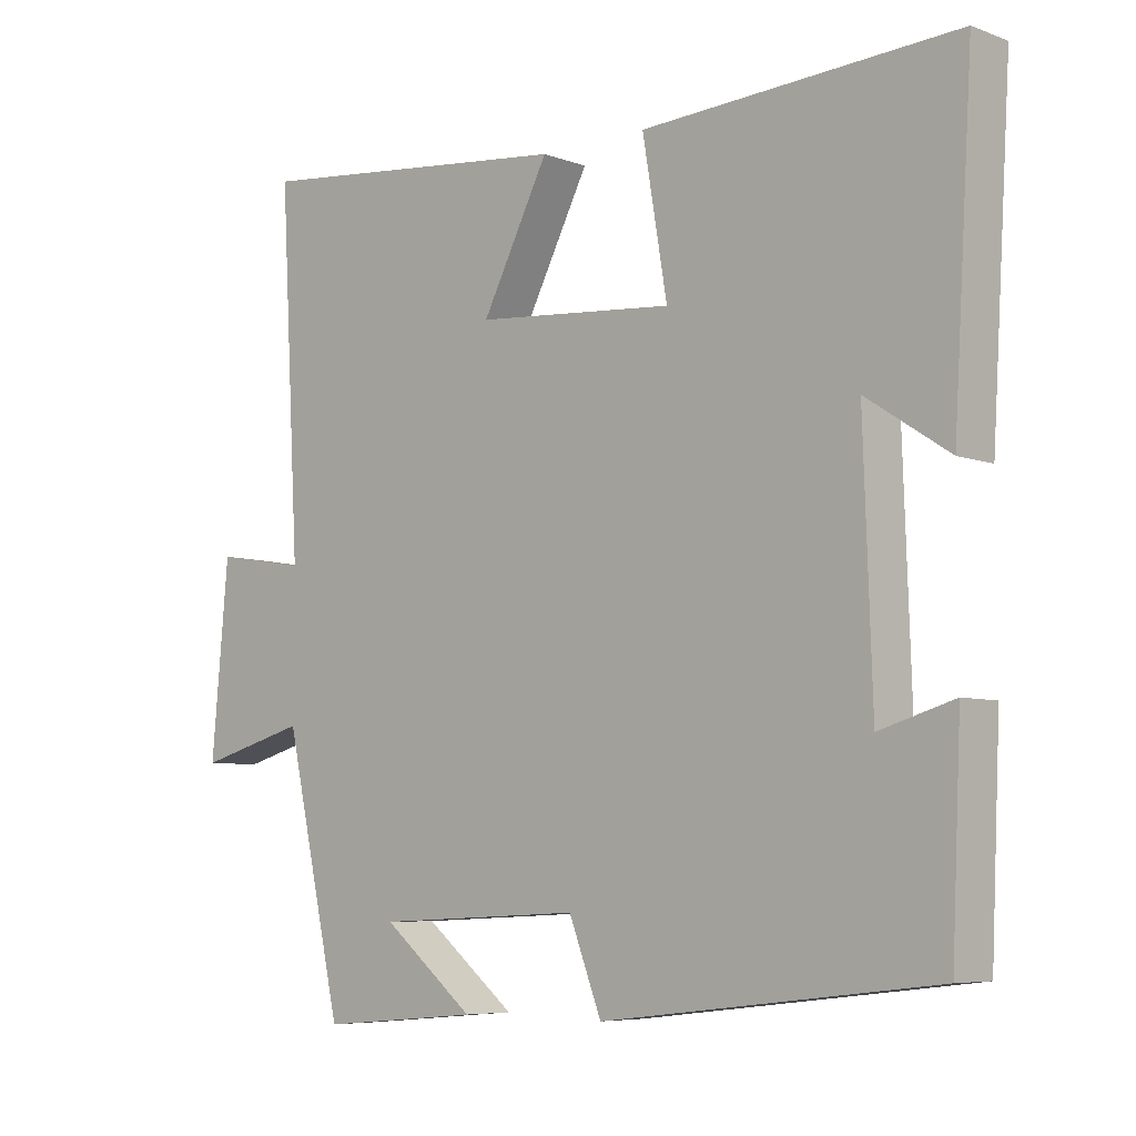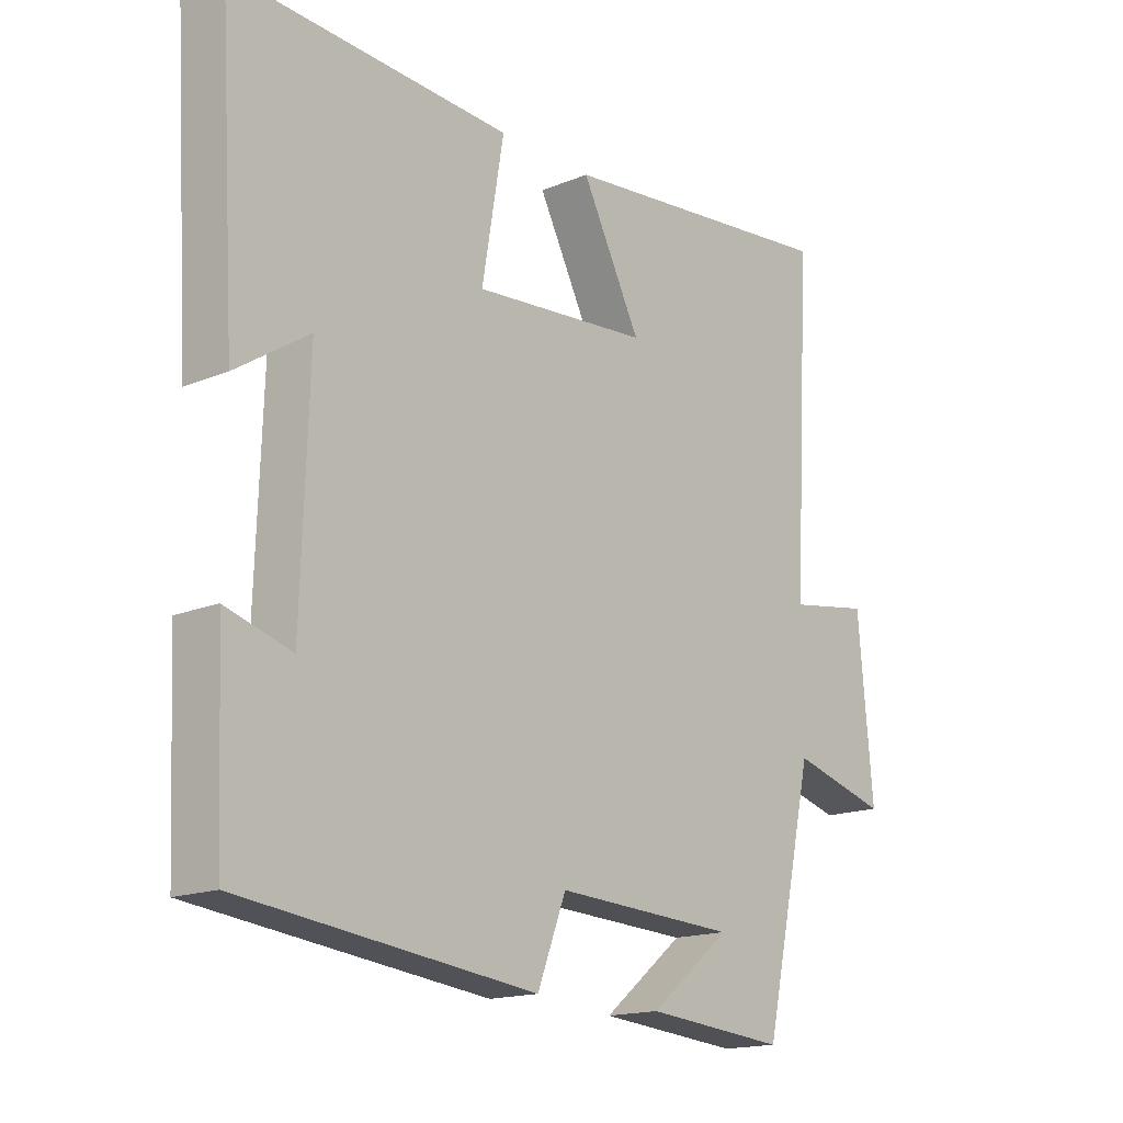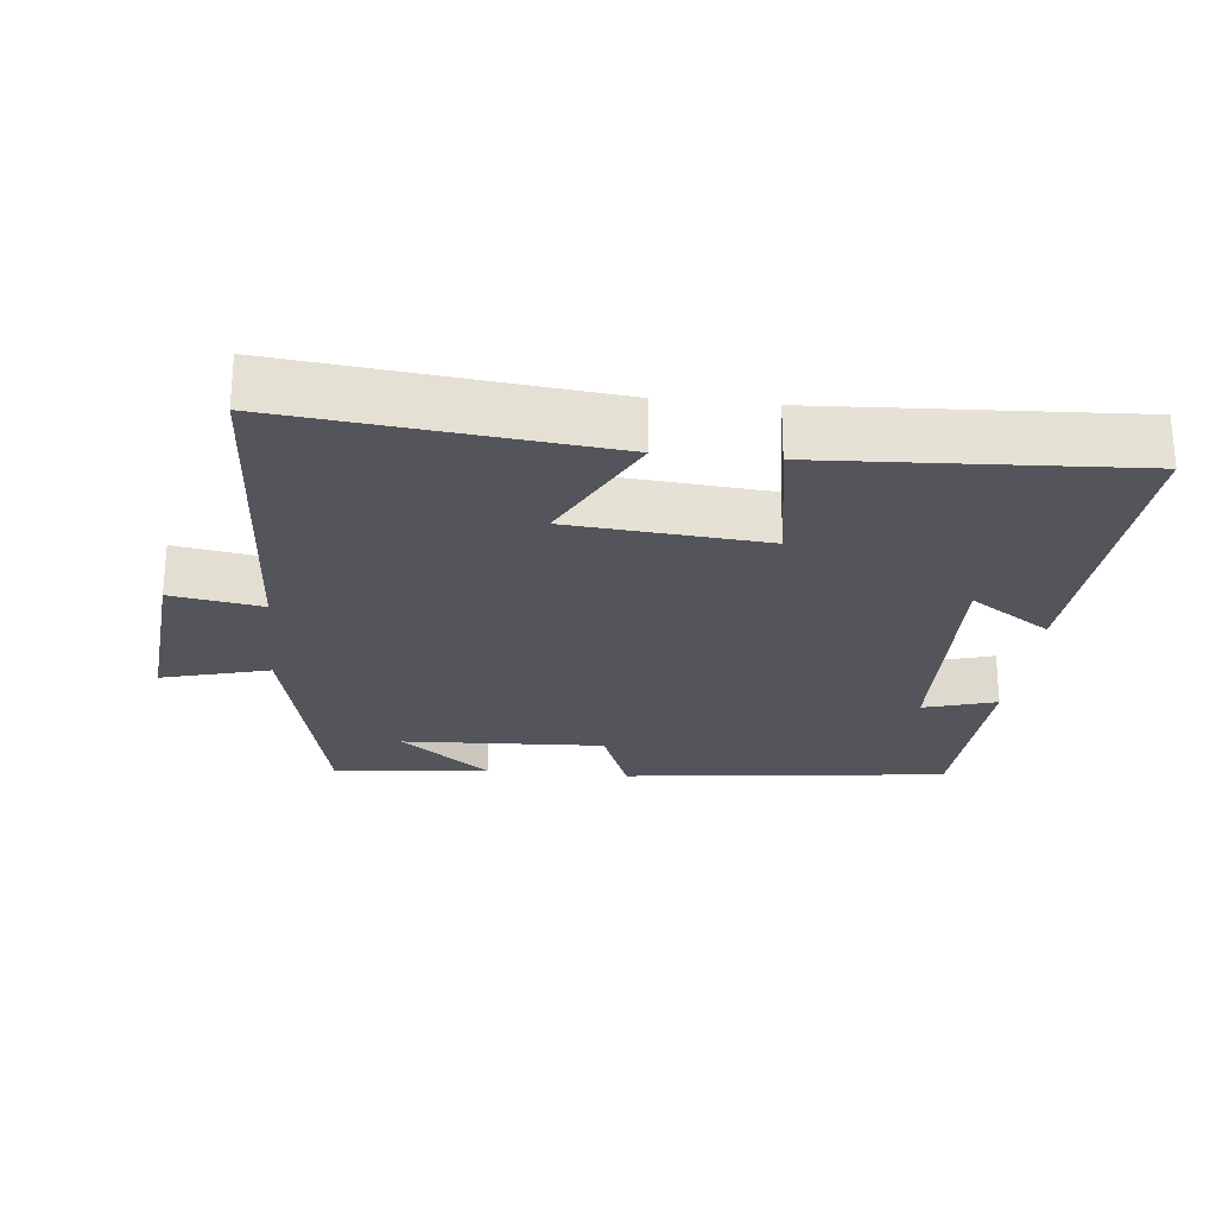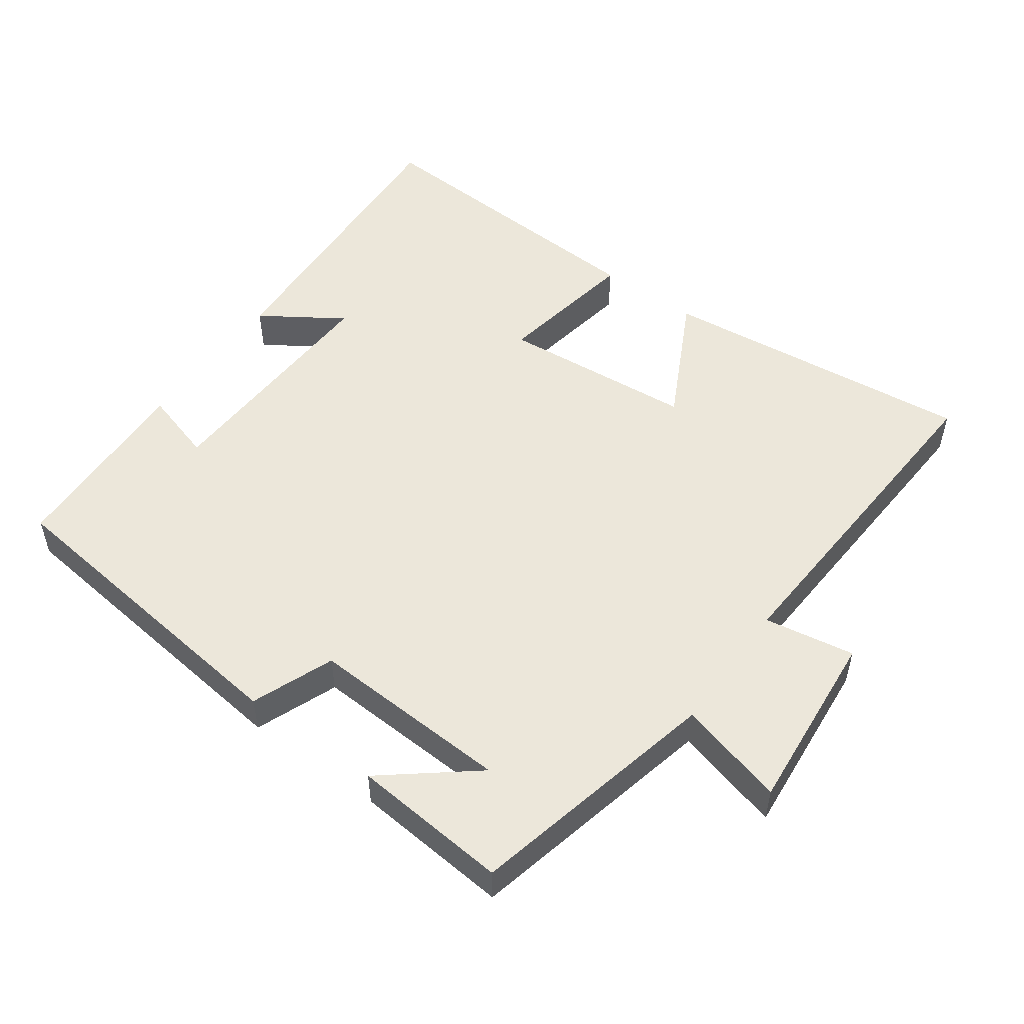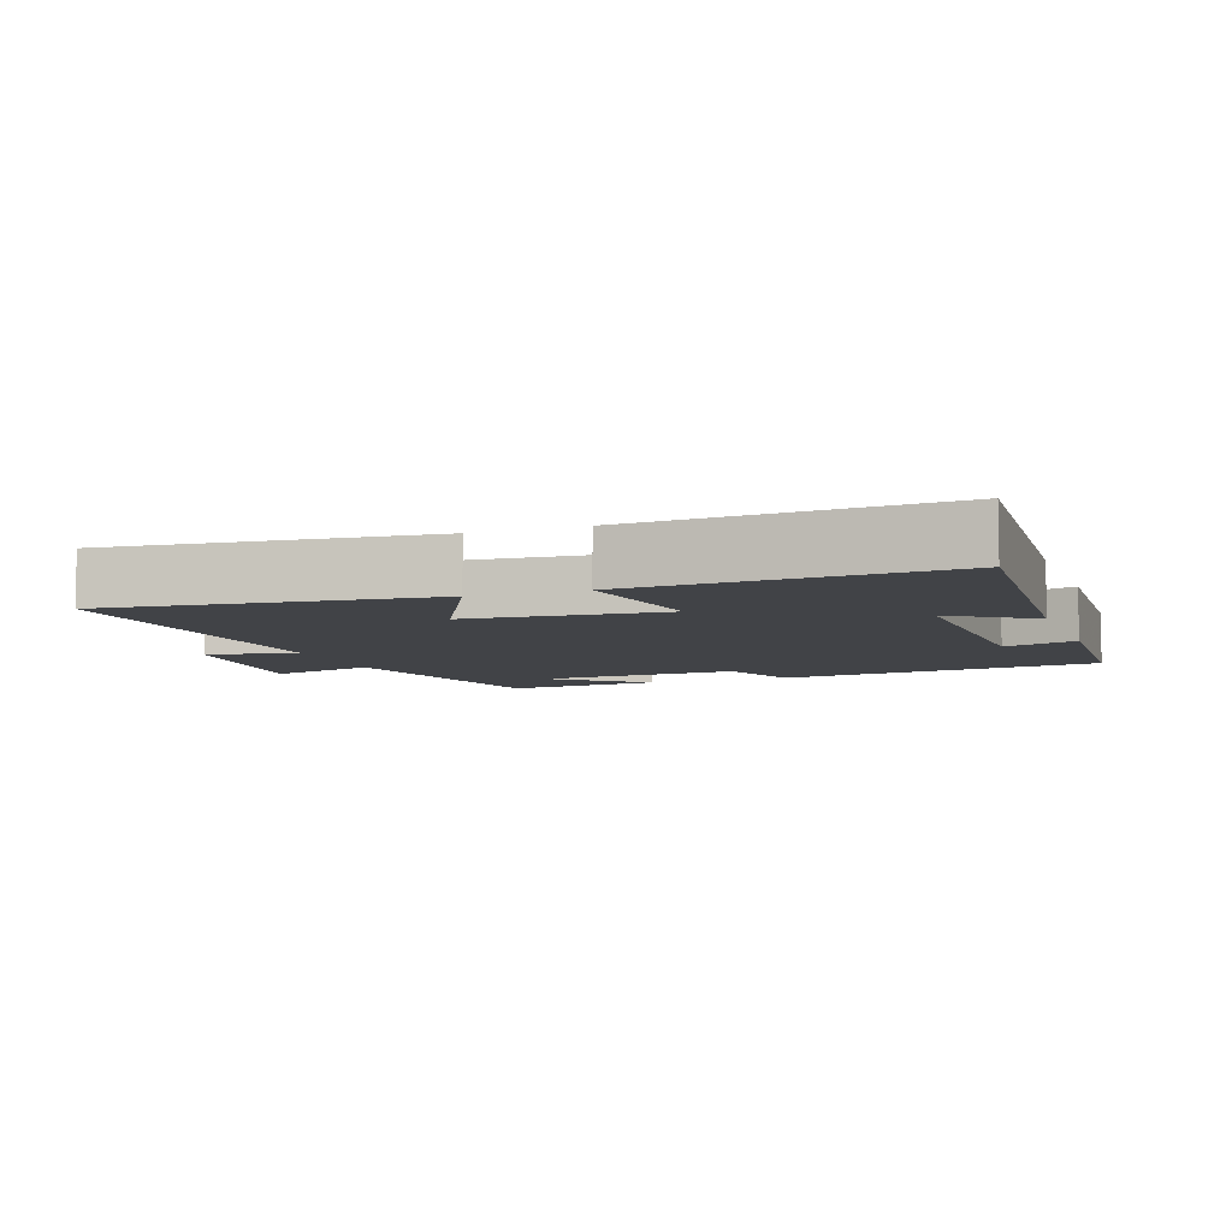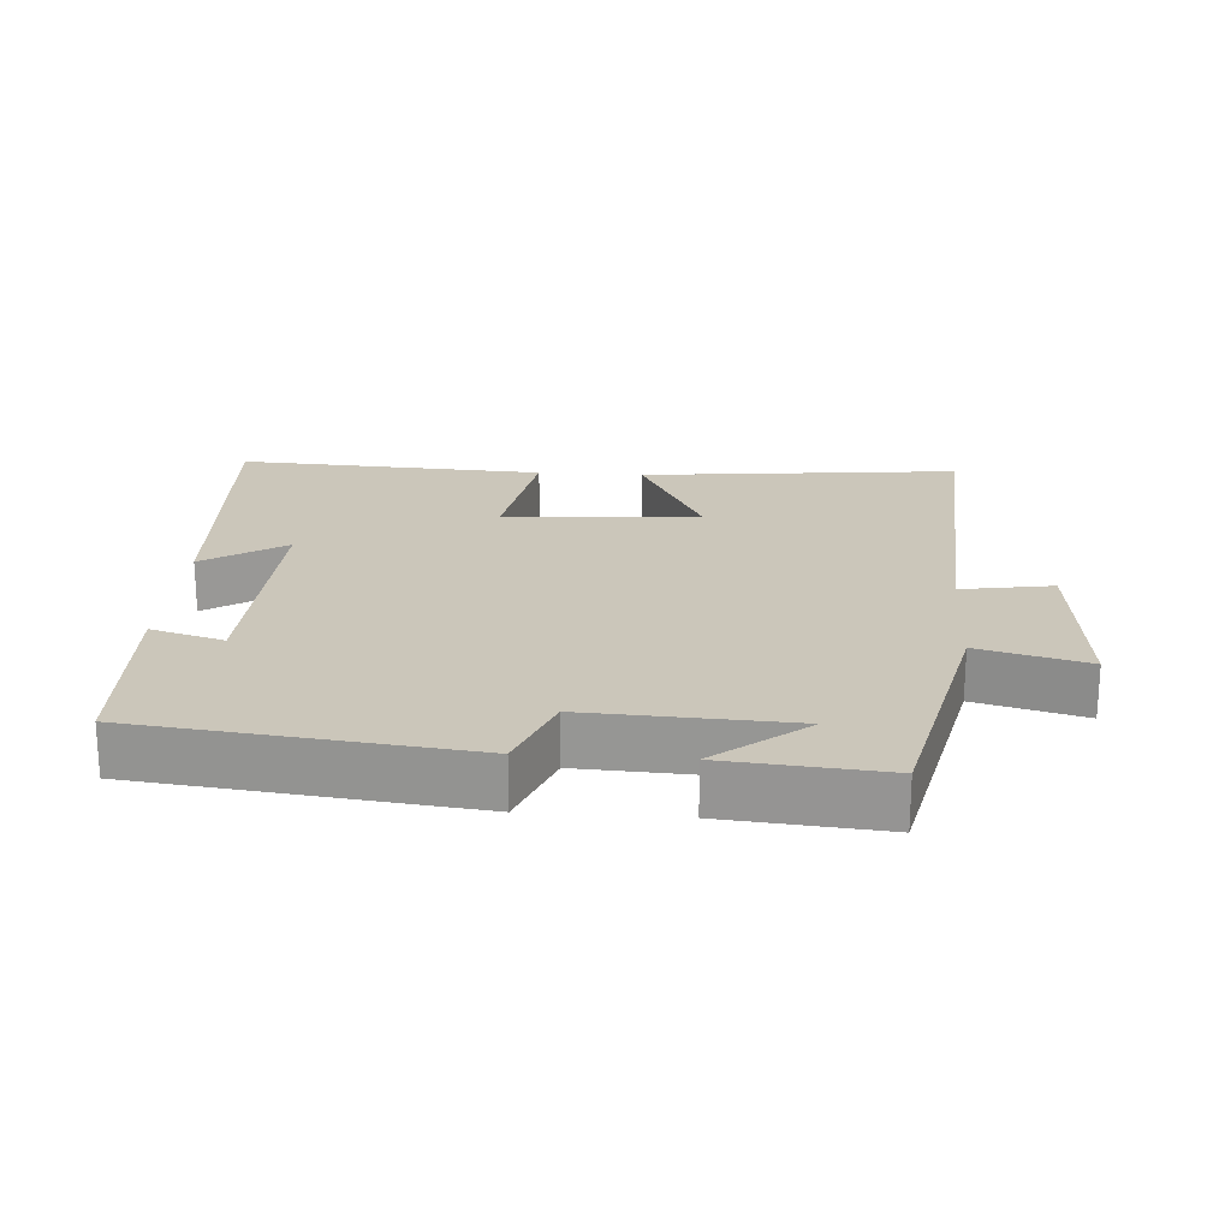
<metadata>
{"format":"obj","ext":"obj","renderer":"f3d","projection":"perspective","resolution":1024,"background":"white","views":[{"elev":-6.5,"azim":42.6,"up":"+Z"},{"elev":-16.4,"azim":130.2,"up":"+Z"},{"elev":-25.0,"azim":-5.9,"up":"+Y"},{"elev":51.8,"azim":-144.1,"up":"+Y"},{"elev":-7.1,"azim":19.7,"up":"+Y"},{"elev":21.1,"azim":-176.0,"up":"+Y"}]}
</metadata>
<code>
v -0.528 0.07 0.549
v -0.069 0.07 0.5
v -0.164 0.07 0.316
v 0.118 0.07 0.292
v 0.083 0.07 0.5
v 0.527 0.07 0.524
v 0.5 0.07 0.082
v 0.383 0.07 0.159
v 0.395 0.07 -0.193
v 0.5 0.07 -0.162
v 0.487 0.07 -0.445
v 0.017 0.07 -0.5
v -0.029 0.07 -0.381
v -0.321 0.07 -0.395
v -0.191 0.07 -0.5
v -0.418 0.07 -0.52
v -0.5 0.07 -0.154
v -0.655 0.07 -0.196
v -0.631 0.07 0.07
v -0.5 0.07 0.048
v -0.528 0 0.549
v -0.069 0 0.5
v -0.164 0 0.316
v 0.118 0 0.292
v 0.083 0 0.5
v 0.527 0 0.524
v 0.5 0 0.082
v 0.383 0 0.159
v 0.395 0 -0.193
v 0.5 0 -0.162
v 0.487 0 -0.445
v 0.017 0 -0.5
v -0.029 0 -0.381
v -0.321 0 -0.395
v -0.191 0 -0.5
v -0.418 0 -0.52
v -0.5 0 -0.154
v -0.655 0 -0.196
v -0.631 0 0.07
v -0.5 0 0.048
f 17 18 19 20
f 16 17 20
f 14 15 16
f 14 16 20 1
f 11 12 13
f 10 11 13
f 9 10 13
f 8 9 13 14
f 5 6 7 8
f 4 5 8
f 3 4 8 14
f 1 2 3
f 1 3 14
f 40 39 38 37
f 40 37 36
f 36 35 34
f 21 40 36 34
f 33 32 31
f 33 31 30
f 33 30 29
f 34 33 29 28
f 28 27 26 25
f 28 25 24
f 34 28 24 23
f 23 22 21
f 34 23 21
f 1 21 22 2
f 2 22 23 3
f 3 23 24 4
f 4 24 25 5
f 5 25 26 6
f 6 26 27 7
f 7 27 28 8
f 8 28 29 9
f 9 29 30 10
f 10 30 31 11
f 11 31 32 12
f 12 32 33 13
f 13 33 34 14
f 14 34 35 15
f 15 35 36 16
f 16 36 37 17
f 17 37 38 18
f 18 38 39 19
f 19 39 40 20
f 20 40 21 1

</code>
